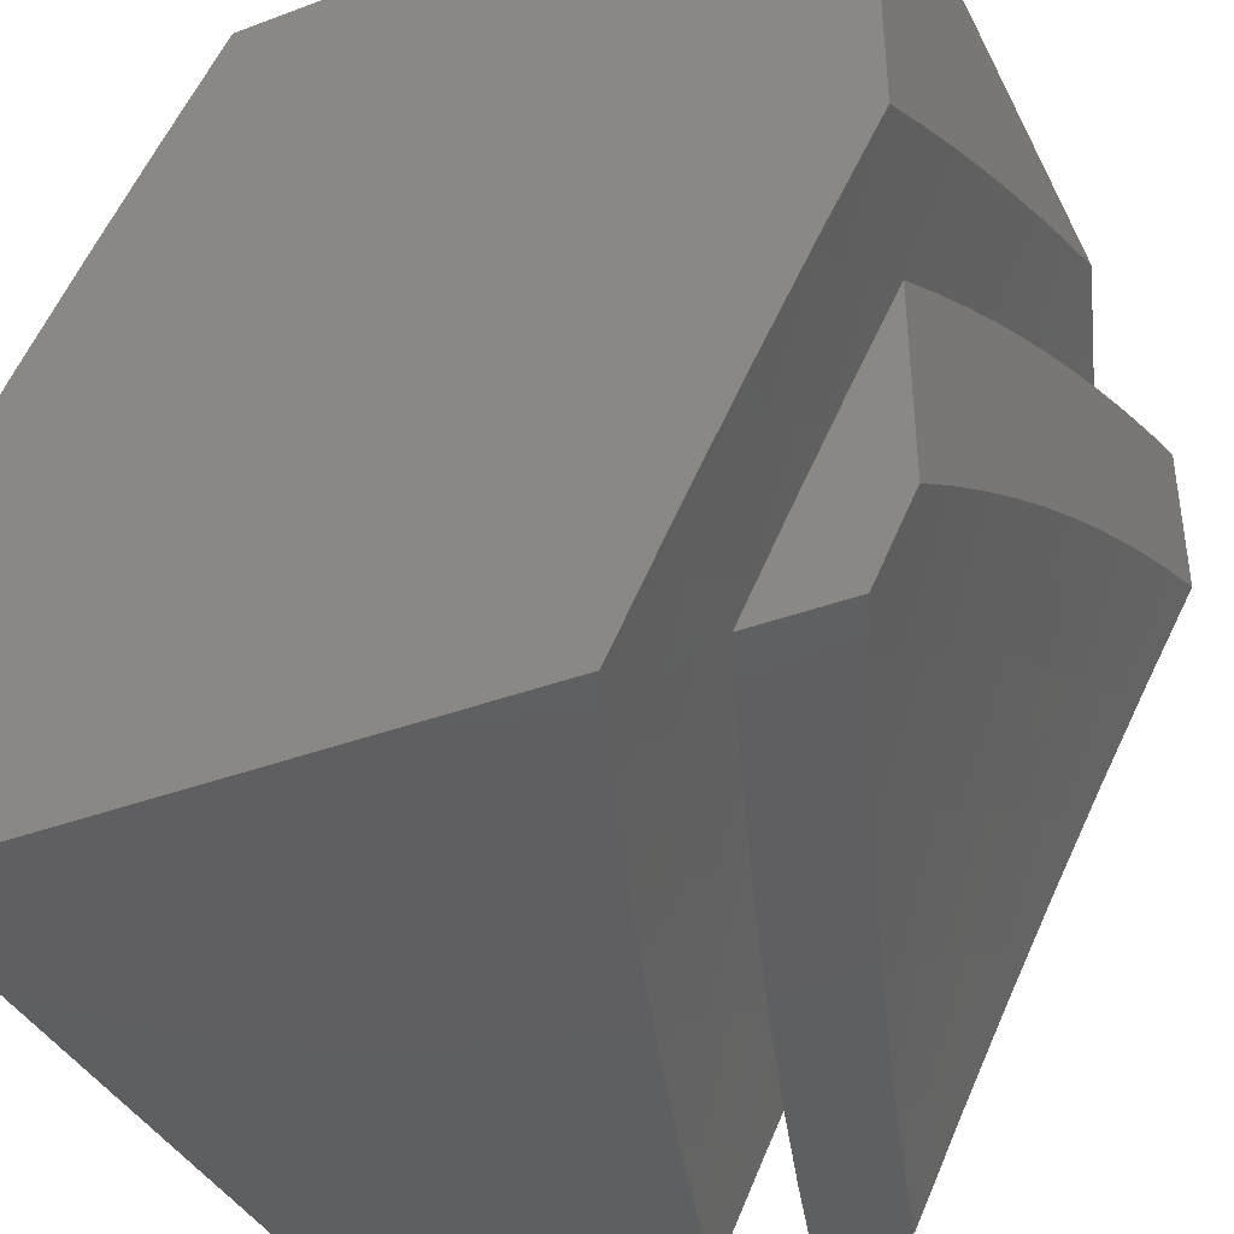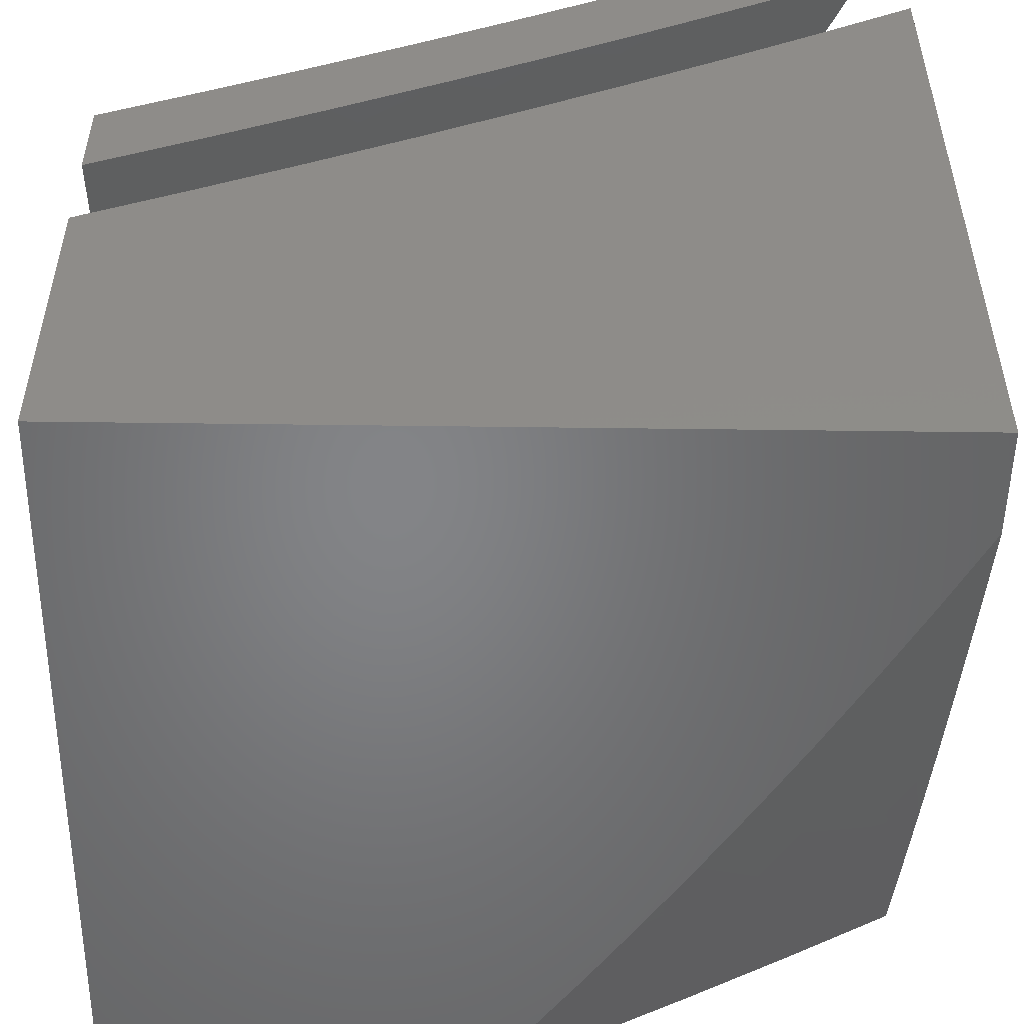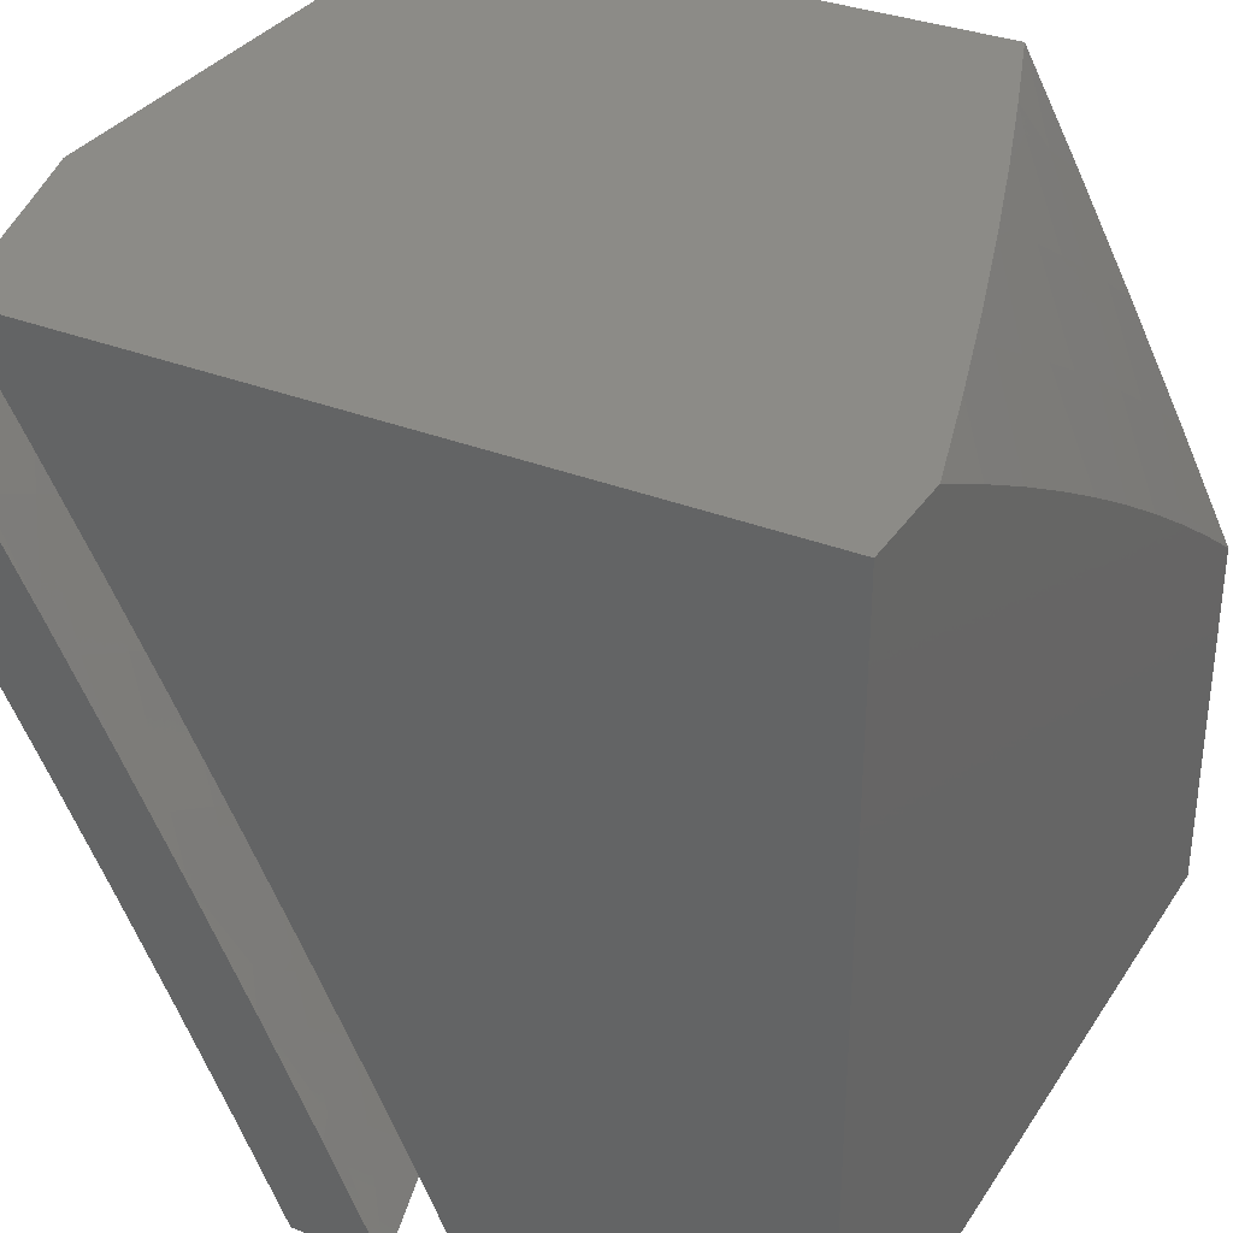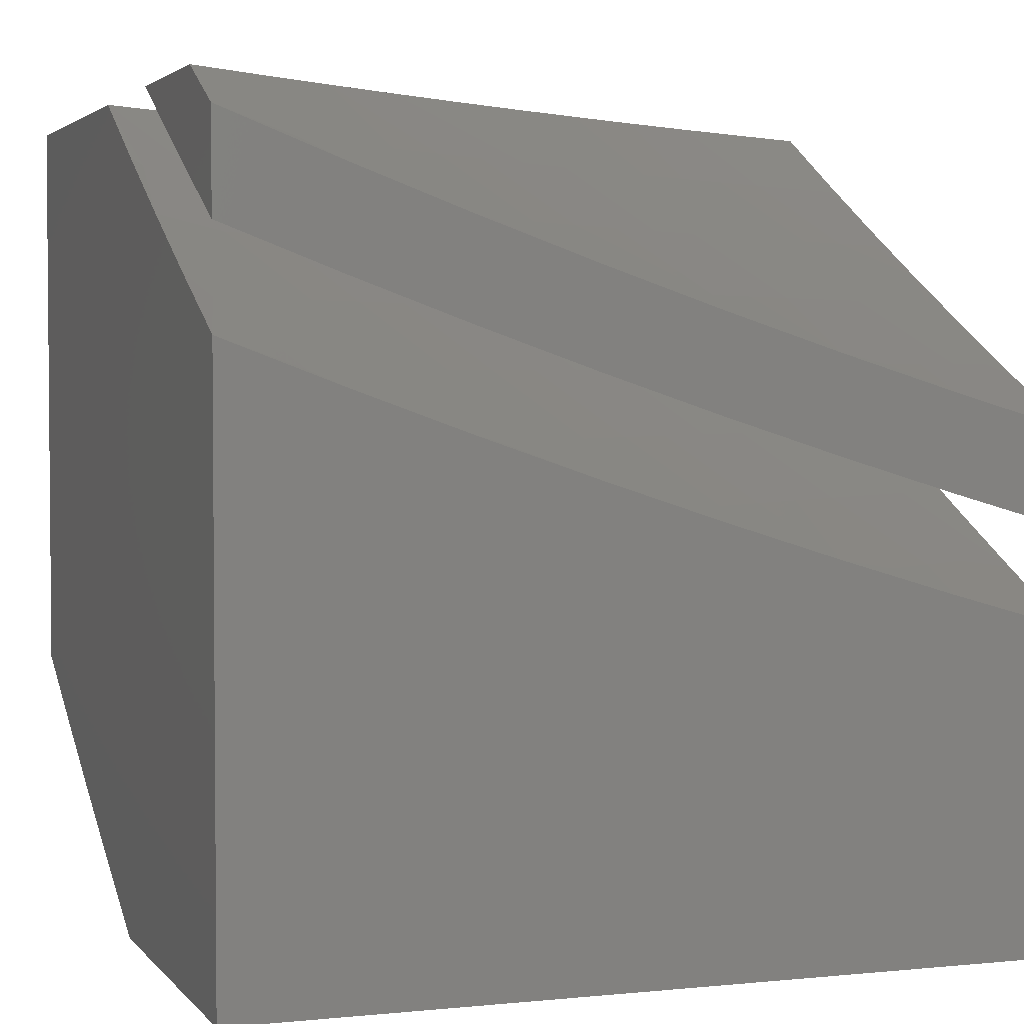
<metadata>
{"format":"stl","ext":"stl","renderer":"f3d","projection":"perspective","resolution":1024,"background":"white","views":[{"elev":-39.2,"azim":-65.2,"up":"+Y"},{"elev":-51.9,"azim":89.2,"up":"+Z"},{"elev":33.3,"azim":118.4,"up":"+Y"},{"elev":3.1,"azim":-19.4,"up":"+Z"}]}
</metadata>
<code>
# stl→obj: 285 verts, 562 faces
v -4 5.033 -10.03
v -4 5 -10.05
v -3.904 5.011 -10.08
v -3.859 5 -10.1
v -3.839 5.061 -10.08
v -3.718 5 -10.16
v -3.773 5.11 -10.08
v -3.697 5.006 -10.16
v -3.707 5.158 -10.08
v -3.632 5.054 -10.16
v -3.64 5.206 -10.08
v -3.567 5.1 -10.16
v -3.573 5.252 -10.08
v -3.5 5.146 -10.16
v -3.505 5.298 -10.08
v -3.434 5.19 -10.16
v -3.436 5.342 -10.08
v -3.367 5.234 -10.16
v -3.367 5.386 -10.08
v -3.299 5.277 -10.16
v -3.297 5.429 -10.08
v -3.231 5.319 -10.16
v -3.227 5.471 -10.08
v -3.162 5.36 -10.16
v -3.156 5.512 -10.08
v -3.092 5.401 -10.16
v -3.085 5.553 -10.08
v -3.022 5.44 -10.16
v -3 5.499 -10.14
v -3 5.375 -10.2
v -3.028 5.288 -10.24
v -3.096 5.249 -10.24
v -3 5.251 -10.26
v -3.029 5.136 -10.31
v -3 5.126 -10.33
v -3 5 -10.39
v -3.095 5.096 -10.31
v -3.145 5 -10.35
v -3.161 5.056 -10.31
v -3.226 5.015 -10.31
v -3.23 5.167 -10.24
v -3.296 5.125 -10.24
v -3.575 5 -10.21
v -3.433 5 -10.25
v -3.427 5.038 -10.24
v -3.289 5 -10.3
v -3.362 5.082 -10.24
v -3.013 5.592 -10.08
v -3 5.622 -10.07
v -3.105 5.688 -10
v -3 5.744 -10
v -3.209 5.629 -10
v -3.312 5.569 -10
v -3.414 5.508 -10
v -3.515 5.444 -10
v -3.614 5.378 -10
v -3.713 5.311 -10
v -3.81 5.242 -10
v -3.906 5.171 -10
v -4 5.098 -10
v -4 5.065 -10.02
v -3.163 5.208 -10.24
v -3.145 5 -10.46
v -3.096 5.107 -10.42
v -3 5 -10.5
v -3.029 5.147 -10.42
v -3 5.138 -10.44
v -3 5.276 -10.37
v -3.1 5.268 -10.34
v -3.032 5.308 -10.34
v -3.171 5.388 -10.26
v -3.101 5.429 -10.26
v -3.241 5.507 -10.17
v -3.169 5.549 -10.17
v -3.311 5.626 -10.09
v -3.237 5.668 -10.09
v -3.311 5.782 -10
v -3.164 5.71 -10.09
v -3.209 5.84 -10
v -3.089 5.75 -10.09
v -3.105 5.896 -10
v -3.014 5.79 -10.09
v -3 5.817 -10.08
v -3 5.683 -10.15
v -3.289 5 -10.42
v -3.227 5.025 -10.42
v -3.162 5.067 -10.42
v -3.236 5.186 -10.34
v -3.169 5.228 -10.34
v -3.31 5.304 -10.26
v -3.241 5.347 -10.26
v -3.383 5.421 -10.17
v -3.312 5.465 -10.17
v -3.456 5.538 -10.09
v -3.383 5.582 -10.09
v -3.514 5.662 -10
v -3.413 5.723 -10
v -3.432 5 -10.37
v -3.37 5.1 -10.34
v -3.303 5.144 -10.34
v -3.575 5 -10.32
v -3.501 5.011 -10.34
v -3.436 5.056 -10.34
v -3.514 5.171 -10.26
v -3.447 5.216 -10.26
v -3.592 5.286 -10.17
v -3.523 5.332 -10.17
v -3.669 5.399 -10.09
v -3.598 5.446 -10.09
v -3.712 5.534 -10
v -3.613 5.599 -10
v -3.718 5 -10.27
v -3.647 5.078 -10.26
v -3.581 5.125 -10.26
v -3.713 5.031 -10.26
v -3.859 5 -10.22
v -3.795 5.142 -10.17
v -3.861 5.092 -10.17
v -3.944 5.201 -10.09
v -4 5.11 -10.11
v -4 5.22 -10.06
v -3.927 5.041 -10.17
v -4 5 -10.17
v -4 5.329 -10
v -3.876 5.252 -10.09
v -3.728 5.191 -10.17
v -3.905 5.399 -10
v -3.808 5.302 -10.09
v -3.66 5.239 -10.17
v -3.809 5.467 -10
v -3.738 5.351 -10.09
v -3.527 5.492 -10.09
v -3.453 5.377 -10.17
v -3.379 5.261 -10.26
v -3 5.95 -10
v -3 5.548 -10.23
v -3.024 5.629 -10.17
v -3 5.413 -10.3
v -3.03 5.469 -10.26
v -3.097 5.59 -10.17
v -3 6 -11
v -3.129 6 -11
v -3 6 -10.09
v -3.276 6 -10.96
v -3.097 6 -10.06
v -3.422 6 -10.91
v -3.194 6 -10.03
v -3.567 6 -10.87
v -3.291 6 -10
v -3.712 6 -10.82
v -3.856 6 -10.77
v -4 6 -10.72
v -4 6 -10
v -3 5 -10.62
v -3.145 5 -10.57
v -3 5 -11
v -3.289 5 -10.53
v -4 5 -11
v -3.432 5 -10.49
v -3.575 5 -10.44
v -3.718 5 -10.39
v -3.859 5 -10.34
v -4 5 -10.28
v -4 5.552 -10
v -4 5.866 -10.79
v -4 5.416 -10.07
v -4 5.731 -10.86
v -4 5.278 -10.15
v -4 5.595 -10.93
v -4 5.14 -10.22
v -4 5.458 -11
v -3 5.878 -10.16
v -3 5.755 -10.23
v -3 5.631 -10.3
v -3 5.506 -10.37
v -3 5.381 -10.43
v -3 5.255 -10.49
v -3 5.128 -10.56
v -3.902 5.622 -10
v -3.803 5.689 -10
v -3.703 5.755 -10
v -3.601 5.819 -10
v -3.499 5.881 -10
v -3.395 5.941 -10
v -3.907 5.525 -11
v -3.814 5.59 -11
v -3.719 5.653 -11
v -3.623 5.715 -11
v -3.526 5.775 -11
v -3.428 5.834 -11
v -3.329 5.891 -11
v -3.23 5.946 -11
v -3.898 5.006 -10.32
v -3.975 5.106 -10.24
v -3.907 5.158 -10.24
v -3.983 5.257 -10.16
v -3.913 5.31 -10.16
v -3.987 5.409 -10.08
v -3.915 5.462 -10.08
v -3.843 5.513 -10.08
v -3.77 5.563 -10.08
v -3.772 5.411 -10.16
v -3.7 5.46 -10.16
v -3.7 5.308 -10.24
v -3.63 5.357 -10.24
v -3.628 5.205 -10.32
v -3.559 5.252 -10.32
v -3.556 5.101 -10.4
v -3.488 5.147 -10.4
v -3.416 5.041 -10.47
v -3.42 5.193 -10.4
v -3.349 5.086 -10.47
v -3.351 5.237 -10.4
v -3.282 5.129 -10.47
v -3.282 5.281 -10.4
v -3.214 5.172 -10.47
v -3.212 5.324 -10.4
v -3.146 5.214 -10.47
v -3.141 5.366 -10.4
v -3.076 5.255 -10.47
v -3.07 5.407 -10.4
v -3.007 5.295 -10.47
v -3.011 5.144 -10.54
v -3.079 5.104 -10.54
v -3.146 5.063 -10.54
v -3.213 5.021 -10.54
v -3.831 5.057 -10.32
v -3.764 5.107 -10.32
v -3.689 5.005 -10.4
v -3.697 5.156 -10.32
v -3.623 5.053 -10.4
v -3.06 5.558 -10.32
v -3.133 5.517 -10.32
v -3.121 5.669 -10.24
v -3.195 5.627 -10.24
v -3.181 5.778 -10.16
v -3.257 5.736 -10.16
v -3.241 5.887 -10.08
v -3.318 5.844 -10.08
v -3.045 5.709 -10.24
v -3.104 5.82 -10.16
v -3.027 5.86 -10.16
v -3.084 5.97 -10.08
v -3.163 5.929 -10.08
v -3.395 5.799 -10.08
v -3.471 5.754 -10.08
v -3.547 5.708 -10.08
v -3.622 5.661 -10.08
v -3.555 5.556 -10.16
v -3.628 5.509 -10.16
v -3.559 5.404 -10.24
v -3.696 5.612 -10.08
v -3.839 5.209 -10.24
v -3.843 5.361 -10.16
v -3.77 5.259 -10.24
v -3.49 5.299 -10.32
v -3.419 5.344 -10.32
v -3.349 5.389 -10.32
v -3.277 5.433 -10.32
v -3.205 5.475 -10.32
v -3.487 5.451 -10.24
v -3.481 5.602 -10.16
v -3.415 5.496 -10.24
v -3.342 5.541 -10.24
v -3.269 5.584 -10.24
v -3.407 5.648 -10.16
v -3.332 5.692 -10.16
v -3.41 5.974 -10.93
v -3.485 5.931 -10.93
v -3.56 5.886 -10.93
v -3.617 5.982 -10.86
v -3.693 5.935 -10.86
v -3.827 5.981 -10.79
v -3.768 5.888 -10.86
v -3.903 5.933 -10.79
v -3.842 5.84 -10.86
v -3.977 5.883 -10.79
v -3.915 5.791 -10.86
v -3.988 5.741 -10.86
v -3.925 5.65 -10.93
v -3.996 5.599 -10.93
v -3.634 5.841 -10.93
v -3.708 5.794 -10.93
v -3.781 5.747 -10.93
v -3.853 5.699 -10.93
f 1 2 3
f 3 2 4
f 3 4 5
f 5 4 6
f 5 6 7
f 7 6 8
f 7 8 9
f 9 8 10
f 9 10 11
f 11 10 12
f 11 12 13
f 13 12 14
f 13 14 15
f 15 14 16
f 15 16 17
f 17 16 18
f 17 18 19
f 19 18 20
f 19 20 21
f 21 20 22
f 21 22 23
f 23 22 24
f 23 24 25
f 25 24 26
f 25 26 27
f 27 26 28
f 27 28 29
f 29 28 30
f 30 28 26
f 30 26 31
f 31 26 32
f 31 32 33
f 33 32 34
f 33 34 35
f 35 34 36
f 36 34 37
f 36 37 38
f 38 37 39
f 38 39 40
f 40 39 41
f 40 41 42
f 42 41 20
f 42 20 18
f 6 43 8
f 8 43 10
f 10 43 12
f 12 43 44
f 12 44 45
f 45 44 46
f 45 46 47
f 47 46 42
f 47 42 18
f 42 46 40
f 40 46 38
f 33 30 31
f 27 29 48
f 48 29 49
f 48 49 50
f 50 49 51
f 48 50 27
f 27 50 52
f 27 52 25
f 25 52 23
f 52 53 23
f 23 53 21
f 53 54 21
f 21 54 19
f 54 55 19
f 19 55 17
f 17 55 15
f 15 55 56
f 15 56 13
f 13 56 57
f 13 57 11
f 11 57 9
f 57 58 9
f 9 58 7
f 58 59 7
f 7 59 5
f 5 59 3
f 3 59 60
f 3 60 61
f 61 1 3
f 16 14 45
f 45 14 12
f 47 18 16
f 45 47 16
f 22 20 41
f 41 39 62
f 62 39 37
f 62 37 32
f 32 37 34
f 22 62 24
f 24 62 32
f 24 32 26
f 62 22 41
f 63 64 65
f 65 64 66
f 65 66 67
f 67 66 68
f 68 66 69
f 68 69 70
f 70 69 71
f 70 71 72
f 72 71 73
f 72 73 74
f 74 73 75
f 74 75 76
f 76 75 77
f 76 77 78
f 78 77 79
f 78 79 80
f 80 79 81
f 80 81 82
f 82 81 83
f 82 83 84
f 85 86 63
f 63 86 87
f 63 87 64
f 64 87 88
f 64 88 89
f 89 88 90
f 89 90 91
f 91 90 92
f 91 92 93
f 93 92 94
f 93 94 95
f 95 94 96
f 95 96 97
f 98 99 85
f 85 99 100
f 85 100 86
f 86 100 87
f 101 102 98
f 98 102 103
f 98 103 99
f 99 103 104
f 99 104 105
f 105 104 106
f 105 106 107
f 107 106 108
f 107 108 109
f 109 108 110
f 109 110 111
f 112 113 101
f 101 113 114
f 101 114 102
f 102 114 103
f 113 112 115
f 115 112 116
f 115 116 117
f 117 116 118
f 117 118 119
f 119 118 120
f 119 120 121
f 118 116 122
f 122 116 123
f 122 123 120
f 121 124 119
f 119 124 125
f 119 125 117
f 117 125 126
f 117 126 113
f 113 126 114
f 124 127 125
f 125 127 128
f 125 128 126
f 126 128 129
f 126 129 114
f 114 129 104
f 114 104 103
f 127 130 128
f 128 130 131
f 128 131 129
f 129 131 106
f 129 106 104
f 131 130 108
f 108 130 110
f 96 94 111
f 111 94 132
f 111 132 109
f 109 132 133
f 109 133 107
f 107 133 134
f 107 134 105
f 105 134 100
f 105 100 99
f 95 97 75
f 75 97 77
f 81 135 83
f 136 137 84
f 84 137 80
f 84 80 82
f 138 139 136
f 136 139 140
f 136 140 137
f 137 140 78
f 137 78 80
f 68 70 138
f 138 70 72
f 138 72 139
f 139 72 74
f 139 74 140
f 140 74 76
f 140 76 78
f 117 113 115
f 93 95 73
f 73 95 75
f 91 93 71
f 71 93 73
f 89 91 69
f 69 91 71
f 64 89 66
f 66 89 69
f 133 132 92
f 92 132 94
f 134 133 90
f 90 133 92
f 100 134 88
f 88 134 90
f 88 87 100
f 108 106 131
f 122 120 118
f 135 51 83
f 83 51 49
f 83 49 84
f 84 49 29
f 84 29 136
f 136 29 30
f 136 30 138
f 138 30 33
f 138 33 68
f 68 33 35
f 68 35 67
f 67 35 36
f 67 36 65
f 65 36 63
f 63 36 38
f 63 38 85
f 85 38 46
f 85 46 98
f 98 46 44
f 98 44 101
f 101 44 43
f 101 43 112
f 112 43 6
f 112 6 116
f 116 6 4
f 116 4 123
f 123 4 2
f 60 59 124
f 124 59 58
f 124 58 127
f 127 58 57
f 127 57 130
f 130 57 56
f 130 56 110
f 110 56 55
f 110 55 111
f 111 55 54
f 111 54 96
f 96 54 53
f 96 53 97
f 97 53 52
f 97 52 77
f 77 52 50
f 77 50 79
f 79 50 51
f 79 51 81
f 81 51 135
f 123 2 120
f 120 2 1
f 120 1 121
f 121 1 61
f 121 61 60
f 60 124 121
f 141 142 143
f 143 142 144
f 143 144 145
f 145 144 146
f 145 146 147
f 147 146 148
f 147 148 149
f 149 148 150
f 149 150 151
f 152 153 151
f 151 153 149
f 154 155 156
f 156 155 157
f 156 157 158
f 158 157 159
f 158 159 160
f 160 161 158
f 158 161 162
f 158 162 163
f 153 152 164
f 164 152 165
f 164 165 166
f 166 165 167
f 166 167 168
f 168 167 169
f 168 169 170
f 170 169 171
f 170 171 163
f 163 171 158
f 143 172 141
f 141 172 173
f 141 173 174
f 174 175 141
f 141 175 176
f 141 176 177
f 141 177 156
f 156 177 178
f 156 178 154
f 164 179 153
f 153 179 180
f 153 180 181
f 181 182 153
f 153 182 183
f 153 183 184
f 184 149 153
f 171 185 158
f 158 185 186
f 158 186 156
f 156 186 187
f 156 187 188
f 188 189 156
f 156 189 190
f 156 190 191
f 191 192 156
f 156 192 141
f 141 192 142
f 162 193 163
f 163 193 194
f 163 194 170
f 170 194 195
f 170 195 196
f 196 195 197
f 196 197 168
f 168 197 198
f 168 198 166
f 166 198 164
f 164 198 199
f 164 199 179
f 179 199 200
f 179 200 201
f 201 200 202
f 201 202 203
f 203 202 204
f 203 204 205
f 205 204 206
f 205 206 207
f 207 206 208
f 207 208 209
f 209 208 210
f 209 210 211
f 211 210 212
f 211 212 213
f 213 212 214
f 213 214 215
f 215 214 216
f 215 216 217
f 217 216 218
f 217 218 219
f 219 218 220
f 219 220 221
f 221 220 222
f 221 222 176
f 176 222 177
f 177 222 220
f 177 220 223
f 223 220 224
f 223 224 178
f 178 224 154
f 154 224 225
f 154 225 155
f 155 225 226
f 155 226 157
f 157 226 214
f 157 214 212
f 193 162 227
f 227 162 161
f 227 161 228
f 228 161 229
f 228 229 230
f 230 229 231
f 230 231 206
f 206 231 208
f 161 160 229
f 229 160 231
f 231 160 208
f 208 160 159
f 208 159 210
f 210 159 157
f 210 157 212
f 178 177 223
f 176 175 221
f 221 175 232
f 221 232 233
f 233 232 234
f 233 234 235
f 235 234 236
f 235 236 237
f 237 236 238
f 237 238 239
f 239 238 149
f 239 149 184
f 175 174 232
f 232 174 234
f 234 174 240
f 240 174 173
f 240 173 241
f 241 173 242
f 241 242 243
f 243 242 172
f 243 172 143
f 173 172 242
f 143 145 243
f 243 145 244
f 243 244 241
f 241 244 236
f 241 236 234
f 145 147 244
f 244 147 238
f 244 238 236
f 147 149 238
f 239 184 245
f 245 184 183
f 245 183 246
f 246 183 182
f 246 182 247
f 247 182 248
f 247 248 249
f 249 248 250
f 249 250 251
f 251 250 205
f 251 205 207
f 182 181 248
f 248 181 252
f 248 252 250
f 250 252 203
f 250 203 205
f 181 180 252
f 252 180 201
f 252 201 203
f 180 179 201
f 168 170 196
f 195 194 193
f 193 227 195
f 195 227 253
f 195 253 197
f 197 253 254
f 197 254 199
f 199 254 200
f 227 228 253
f 253 228 255
f 253 255 254
f 254 255 202
f 254 202 200
f 255 228 230
f 199 198 197
f 255 230 204
f 204 230 206
f 204 202 255
f 207 209 256
f 256 209 211
f 256 211 257
f 257 211 213
f 257 213 258
f 258 213 215
f 258 215 259
f 259 215 217
f 259 217 260
f 260 217 219
f 260 219 233
f 233 219 221
f 216 214 226
f 257 261 256
f 256 261 251
f 256 251 207
f 251 261 249
f 249 261 262
f 249 262 247
f 247 262 246
f 261 257 263
f 263 257 258
f 263 258 264
f 264 258 259
f 264 259 265
f 265 259 260
f 265 260 235
f 235 260 233
f 218 216 225
f 225 216 226
f 261 263 262
f 262 263 266
f 262 266 246
f 246 266 245
f 266 263 264
f 266 264 267
f 267 264 265
f 267 265 237
f 237 265 235
f 225 224 218
f 218 224 220
f 239 245 267
f 267 245 266
f 239 267 237
f 240 241 234
f 142 192 144
f 144 192 191
f 144 191 268
f 268 191 190
f 268 190 269
f 269 190 270
f 269 270 148
f 148 270 271
f 148 271 150
f 150 271 272
f 150 272 273
f 273 272 274
f 273 274 275
f 275 274 276
f 275 276 277
f 277 276 278
f 277 278 165
f 165 278 279
f 165 279 167
f 167 279 280
f 167 280 281
f 281 280 185
f 281 185 169
f 169 185 171
f 190 189 270
f 270 189 282
f 270 282 272
f 272 282 274
f 189 188 282
f 282 188 283
f 282 283 274
f 274 283 276
f 188 187 283
f 283 187 284
f 283 284 276
f 276 284 278
f 284 187 285
f 285 187 186
f 285 186 280
f 280 186 185
f 169 167 281
f 165 152 277
f 277 152 275
f 152 151 275
f 275 151 273
f 151 150 273
f 148 146 269
f 269 146 268
f 146 144 268
f 272 271 270
f 279 278 285
f 285 278 284
f 280 279 285

</code>
